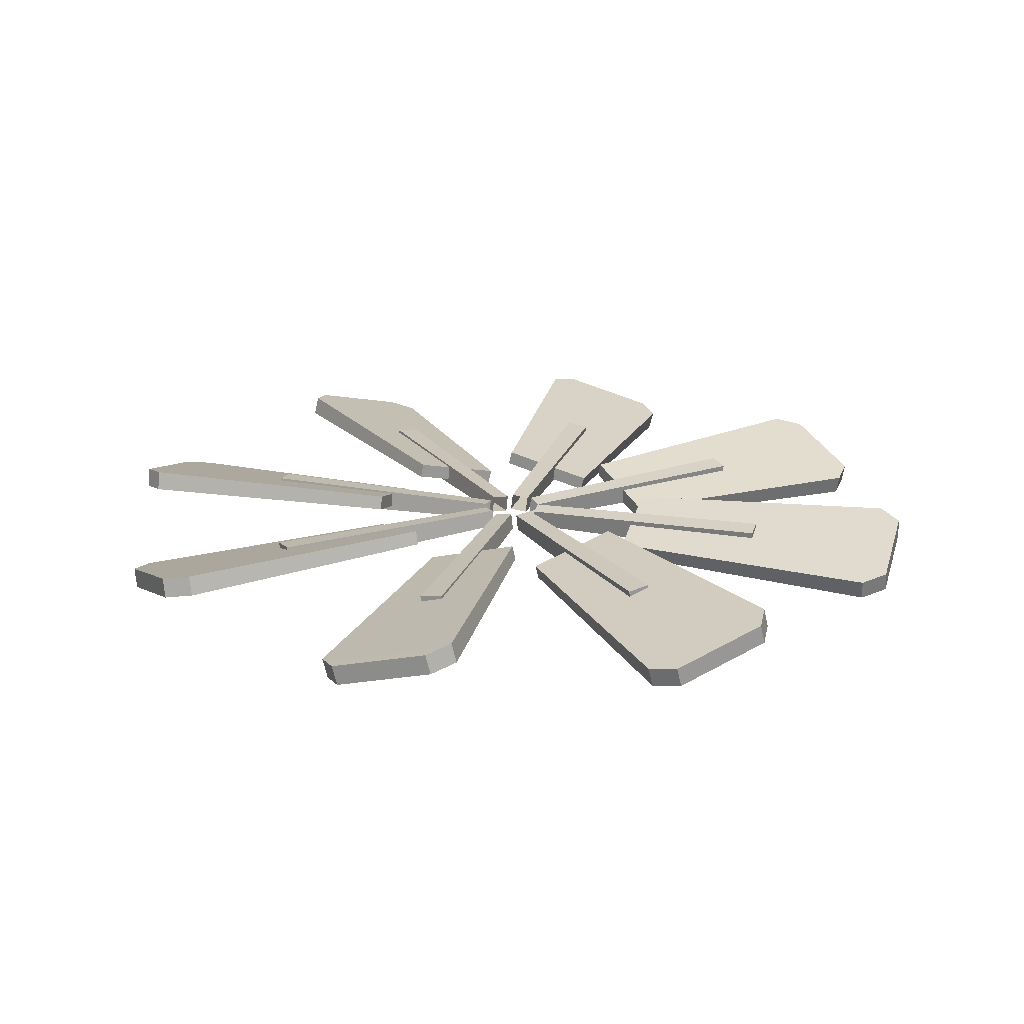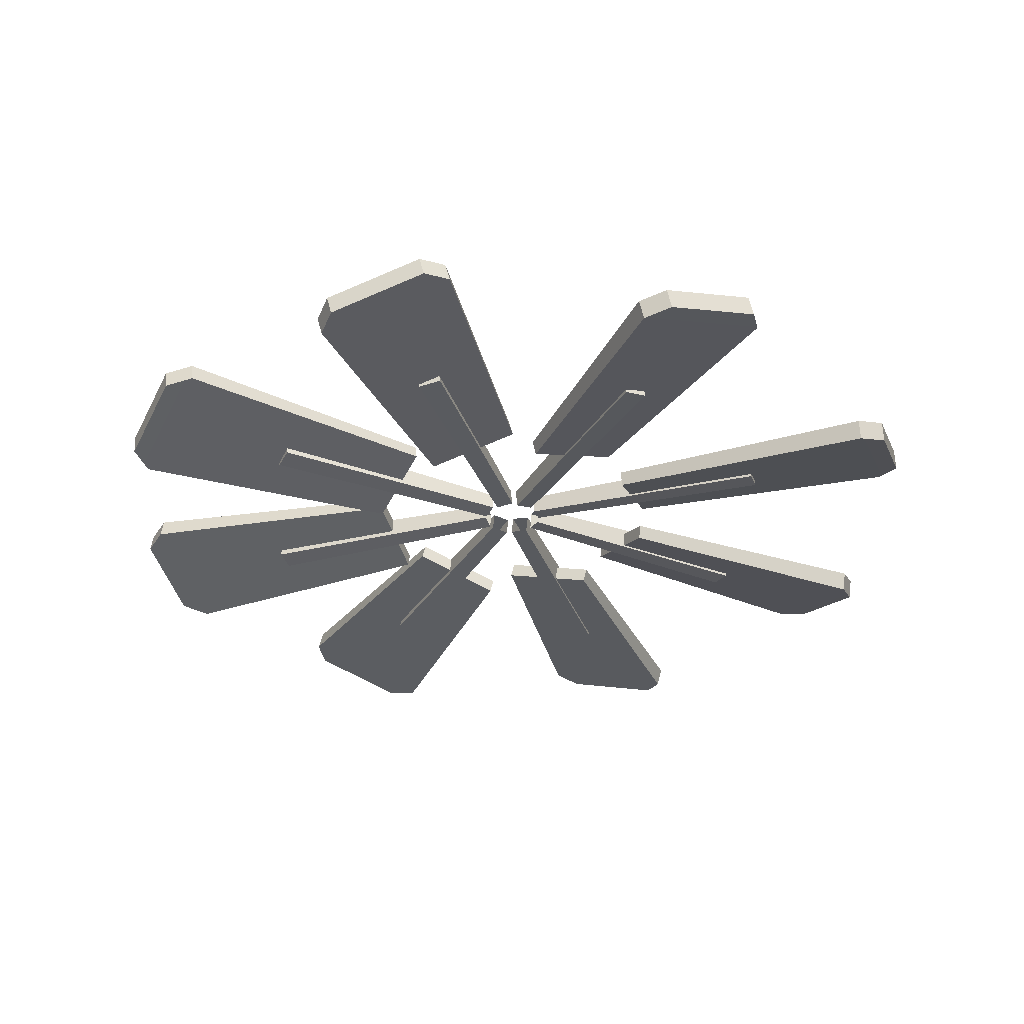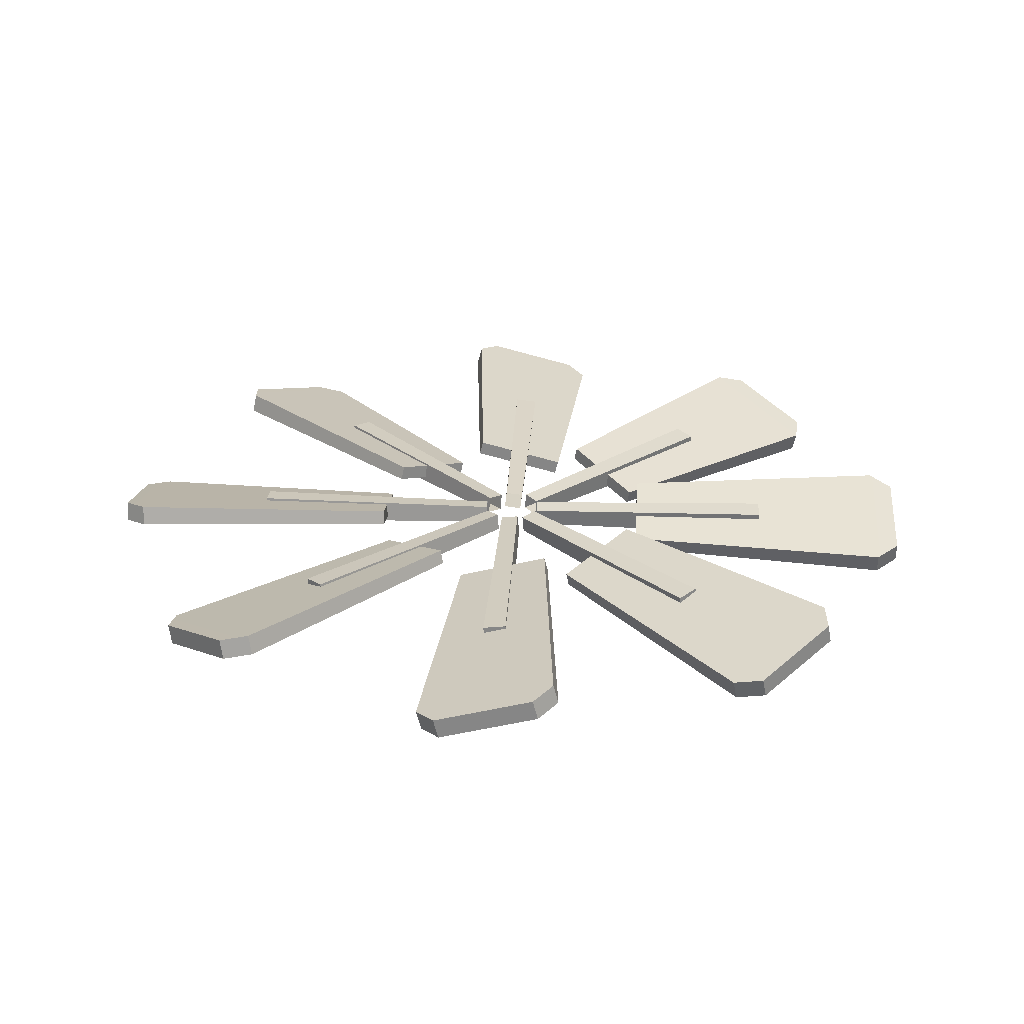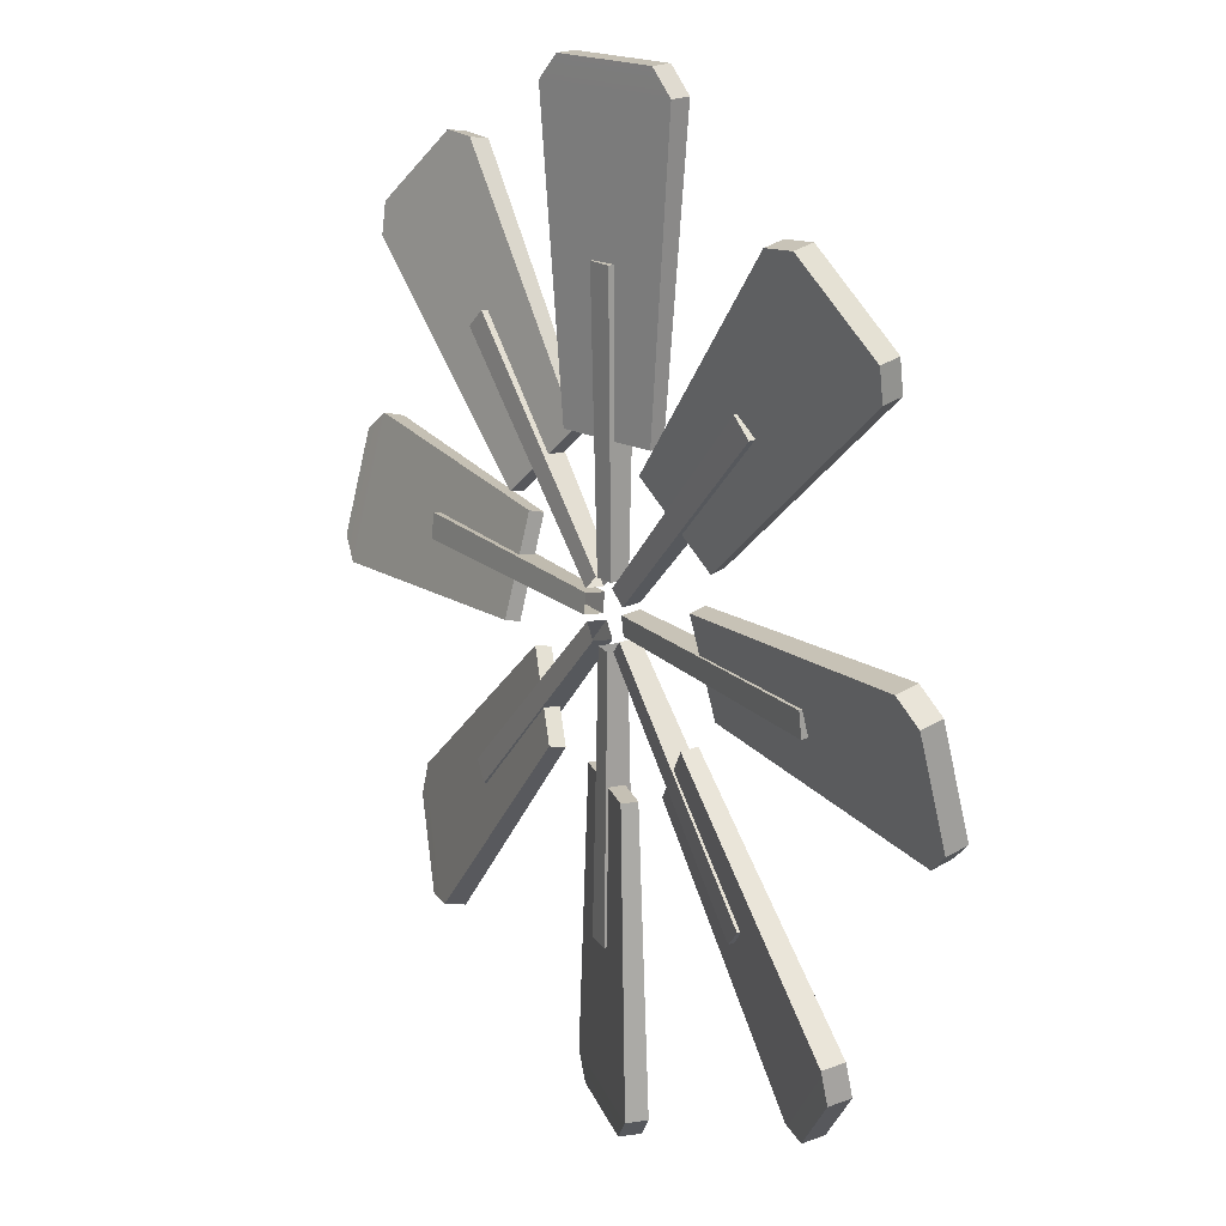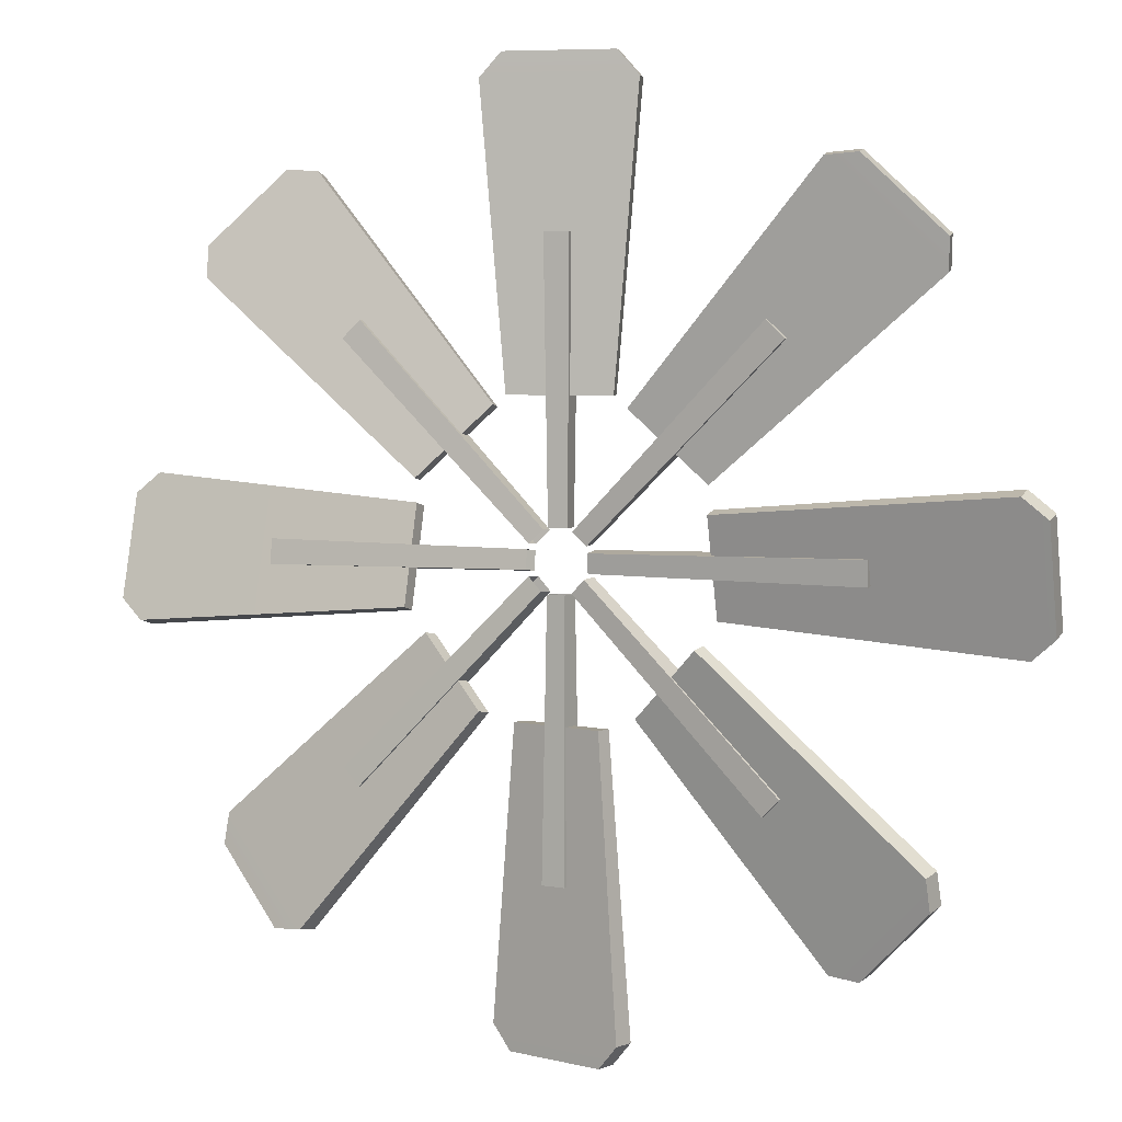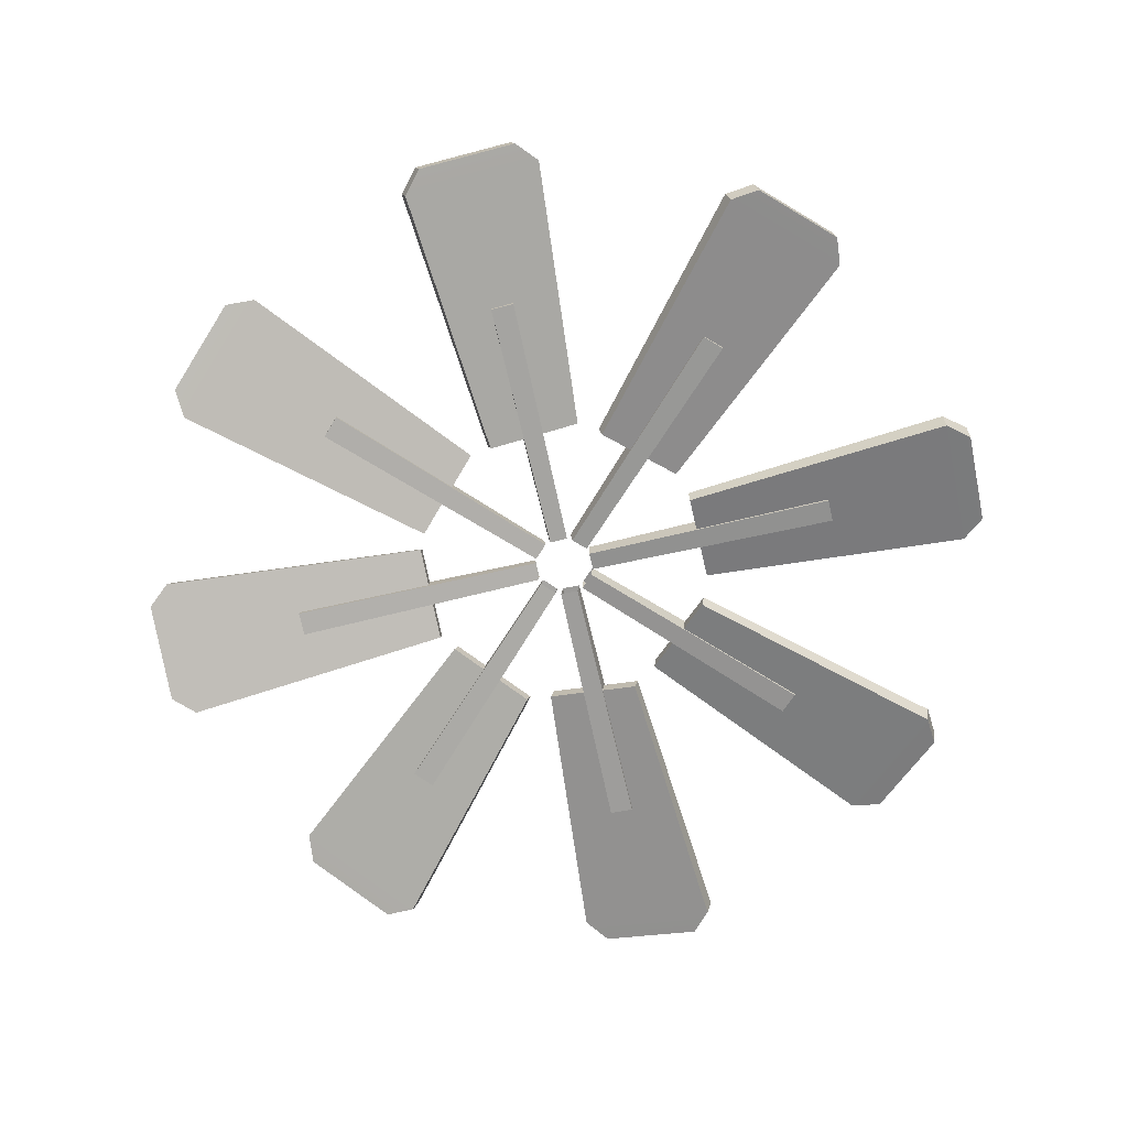
<metadata>
{"format":"obj","ext":"obj","renderer":"f3d","projection":"perspective","resolution":1024,"background":"white","views":[{"elev":21.5,"azim":151.9,"up":"+Z"},{"elev":-32.5,"azim":108.0,"up":"+Z"},{"elev":27.5,"azim":93.4,"up":"+Z"},{"elev":18.4,"azim":59.2,"up":"+Y"},{"elev":4.0,"azim":-155.1,"up":"+Y"},{"elev":-72.4,"azim":58.0,"up":"+Z"}]}
</metadata>
<code>
g default
v -3.296 1.654 0.1174
v -1.718 3.232 -0.4646
v -3.232 1.718 0.4646
v -1.654 3.296 -0.1174
v -8.271 6.031 0.6664
v -8.328 6.744 0.5457
v -8.358 5.944 0.1918
v -8.416 6.656 0.07104
v -6.656 8.416 -0.07104
v -5.944 8.358 -0.1918
v -6.031 8.271 -0.6664
v -6.744 8.328 -0.5457
v -1.161 3.501 0.1174
v 1.071 3.501 -0.4646
v -1.071 3.501 0.4646
v 1.161 3.501 -0.1174
v -1.584 10.11 0.6664
v -1.12 10.66 0.5457
v -1.707 10.11 0.1918
v -1.244 10.66 0.07104
v 1.244 10.66 -0.07104
v 1.707 10.11 -0.1918
v 1.584 10.11 -0.6664
v 1.12 10.66 -0.5457
v 1.654 3.296 0.1174
v 3.232 1.718 -0.4646
v 1.718 3.232 0.4646
v 3.296 1.654 -0.1174
v 6.031 8.271 0.6664
v 6.744 8.328 0.5457
v 5.944 8.358 0.1918
v 6.656 8.416 0.07104
v 8.416 6.656 -0.07104
v 8.358 5.944 -0.1918
v 8.271 6.031 -0.6664
v 8.328 6.744 -0.5457
v 3.501 1.161 0.1174
v 3.501 -1.071 -0.4646
v 3.501 1.071 0.4646
v 3.501 -1.161 -0.1174
v 10.11 1.584 0.6664
v 10.66 1.12 0.5457
v 10.11 1.707 0.1918
v 10.66 1.244 0.07104
v 10.66 -1.244 -0.07104
v 10.11 -1.707 -0.1918
v 10.11 -1.584 -0.6664
v 10.66 -1.12 -0.5457
v -3.501 -1.161 0.1174
v -3.501 1.071 -0.4646
v -3.501 -1.071 0.4646
v -3.501 1.161 -0.1174
v -10.11 -1.584 0.6664
v -10.66 -1.12 0.5457
v -10.11 -1.707 0.1918
v -10.66 -1.244 0.07104
v -10.66 1.244 -0.07104
v -10.11 1.707 -0.1918
v -10.11 1.584 -0.6664
v -10.66 1.12 -0.5457
v -1.654 -3.296 0.1174
v -3.232 -1.718 -0.4646
v -1.718 -3.232 0.4646
v -3.296 -1.654 -0.1174
v -6.031 -8.271 0.6664
v -6.744 -8.328 0.5457
v -5.944 -8.358 0.1918
v -6.656 -8.416 0.07104
v -8.416 -6.656 -0.07104
v -8.358 -5.944 -0.1918
v -8.271 -6.031 -0.6664
v -8.328 -6.744 -0.5457
v 1.161 -3.501 0.1174
v -1.071 -3.501 -0.4646
v 1.071 -3.501 0.4646
v -1.161 -3.501 -0.1174
v 1.584 -10.11 0.6664
v 1.12 -10.66 0.5457
v 1.707 -10.11 0.1918
v 1.244 -10.66 0.07104
v -1.244 -10.66 -0.07104
v -1.707 -10.11 -0.1918
v -1.584 -10.11 -0.6664
v -1.12 -10.66 -0.5457
v 3.296 -1.654 0.1174
v 1.718 -3.232 -0.4646
v 3.232 -1.718 0.4646
v 1.654 -3.296 -0.1174
v 8.271 -6.031 0.6664
v 8.328 -6.744 0.5457
v 8.358 -5.944 0.1918
v 8.416 -6.656 0.07104
v 6.656 -8.416 -0.07104
v 5.944 -8.358 -0.1918
v 6.031 -8.271 -0.6664
v 6.744 -8.328 -0.5457
v 0.7086 0.2414 -0.1884
v 0.7086 -0.1934 -0.2375
v 0.7086 0.1934 0.2375
v 0.7086 -0.2414 0.1884
v 6.905 0.2447 0.3522
v 6.905 -0.3171 0.2888
v 6.905 0.3171 -0.2888
v 6.905 -0.2447 -0.3522
v 0.3303 0.6718 -0.1884
v 0.6378 0.3643 -0.2375
v 0.3643 0.6378 0.2375
v 0.6718 0.3303 0.1884
v 4.71 5.056 0.3522
v 5.107 4.658 0.2888
v 4.658 5.107 -0.2888
v 5.056 4.71 -0.3522
v 0.6718 -0.3303 -0.1884
v 0.3643 -0.6378 -0.2375
v 0.6378 -0.3643 0.2375
v 0.3303 -0.6718 0.1884
v 5.056 -4.71 0.3522
v 4.658 -5.107 0.2888
v 5.107 -4.658 -0.2888
v 4.71 -5.056 -0.3522
v -0.2414 0.7086 -0.1884
v 0.1934 0.7086 -0.2375
v -0.1934 0.7086 0.2375
v 0.2414 0.7086 0.1884
v -0.2447 6.905 0.3522
v 0.3171 6.905 0.2888
v -0.3171 6.905 -0.2888
v 0.2447 6.905 -0.3522
v -0.6718 0.3303 -0.1884
v -0.3643 0.6378 -0.2375
v -0.6378 0.3643 0.2375
v -0.3303 0.6718 0.1884
v -5.056 4.71 0.3522
v -4.658 5.107 0.2888
v -5.107 4.658 -0.2888
v -4.71 5.056 -0.3522
v -0.7086 -0.2414 -0.1884
v -0.7086 0.1934 -0.2375
v -0.7086 -0.1934 0.2375
v -0.7086 0.2414 0.1884
v -6.905 -0.2447 0.3522
v -6.905 0.3171 0.2888
v -6.905 -0.3171 -0.2888
v -6.905 0.2447 -0.3522
v -0.3303 -0.6718 -0.1884
v -0.6378 -0.3643 -0.2375
v -0.3643 -0.6378 0.2375
v -0.6718 -0.3303 0.1884
v -4.71 -5.056 0.3522
v -5.107 -4.658 0.2888
v -4.658 -5.107 -0.2888
v -5.056 -4.71 -0.3522
v 0.2414 -0.7086 -0.1884
v -0.1934 -0.7086 -0.2375
v 0.1934 -0.7086 0.2375
v -0.2414 -0.7086 0.1884
v 0.2447 -6.905 0.3522
v -0.3171 -6.905 0.2888
v 0.3171 -6.905 -0.2888
v -0.2447 -6.905 -0.3522
g Windmill_fan:polySurface639
f 1 2 4 3
f 3 4 10 5
f 8 6 9 12
f 2 11 10 4
f 5 7 1 3
f 7 8 12 11
f 5 6 8 7
f 9 10 11 12
f 13 14 16 15
f 17 22 21 18
f 20 18 21 24
f 14 23 22 16
f 17 19 13 15
f 19 23 14 13
f 17 18 20 19
f 21 22 23 24
f 25 26 28 27
f 29 34 33 30
f 32 30 33 36
f 26 35 34 28
f 29 31 25 27
f 31 35 26 25
f 29 30 32 31
f 33 34 35 36
f 37 38 40 39
f 41 46 45 42
f 44 42 45 48
f 38 47 46 40
f 41 43 37 39
f 43 47 38 37
f 41 42 44 43
f 45 46 47 48
f 49 50 52 51
f 51 52 58 53
f 56 54 57 60
f 50 59 58 52
f 53 55 49 51
f 55 56 60 59
f 53 54 56 55
f 57 58 59 60
f 61 62 64 63
f 63 64 70 65
f 68 66 69 72
f 62 71 70 64
f 65 67 61 63
f 67 71 62 61
f 65 66 68 67
f 69 70 71 72
f 73 74 76 75
f 77 82 81 78
f 80 78 81 84
f 74 83 82 76
f 77 79 73 75
f 79 83 74 73
f 77 78 80 79
f 81 82 83 84
f 85 86 88 87
f 89 94 93 90
f 92 90 93 96
f 86 95 94 88
f 89 91 85 87
f 91 95 86 85
f 89 90 92 91
f 93 94 95 96
f 99 100 102 101
f 101 102 104 103
f 103 104 98 97
f 98 104 102 100
f 103 97 99 101
f 107 108 110 109
f 109 110 112 111
f 111 112 106 105
f 106 112 110 108
f 111 105 107 109
f 115 116 118 117
f 117 118 120 119
f 119 120 114 113
f 114 120 118 116
f 119 113 115 117
f 123 124 126 125
f 125 126 128 127
f 127 128 122 121
f 122 128 126 124
f 127 121 123 125
f 131 132 134 133
f 133 134 136 135
f 135 136 130 129
f 130 136 134 132
f 135 129 131 133
f 139 140 142 141
f 141 142 144 143
f 143 144 138 137
f 138 144 142 140
f 143 137 139 141
f 147 148 150 149
f 149 150 152 151
f 151 152 146 145
f 146 152 150 148
f 151 145 147 149
f 155 156 158 157
f 157 158 160 159
f 159 160 154 153
f 154 160 158 156
f 159 153 155 157
f 15 16 22 17
f 19 20 24 23
f 7 11 2 1
f 5 10 9 6
f 31 32 36 35
f 27 28 34 29
f 39 40 46 41
f 43 44 48 47
f 91 92 96 95
f 87 88 94 89
f 75 76 82 77
f 79 80 84 83
f 67 68 72 71
f 65 70 69 66
f 53 58 57 54
f 55 59 50 49

</code>
